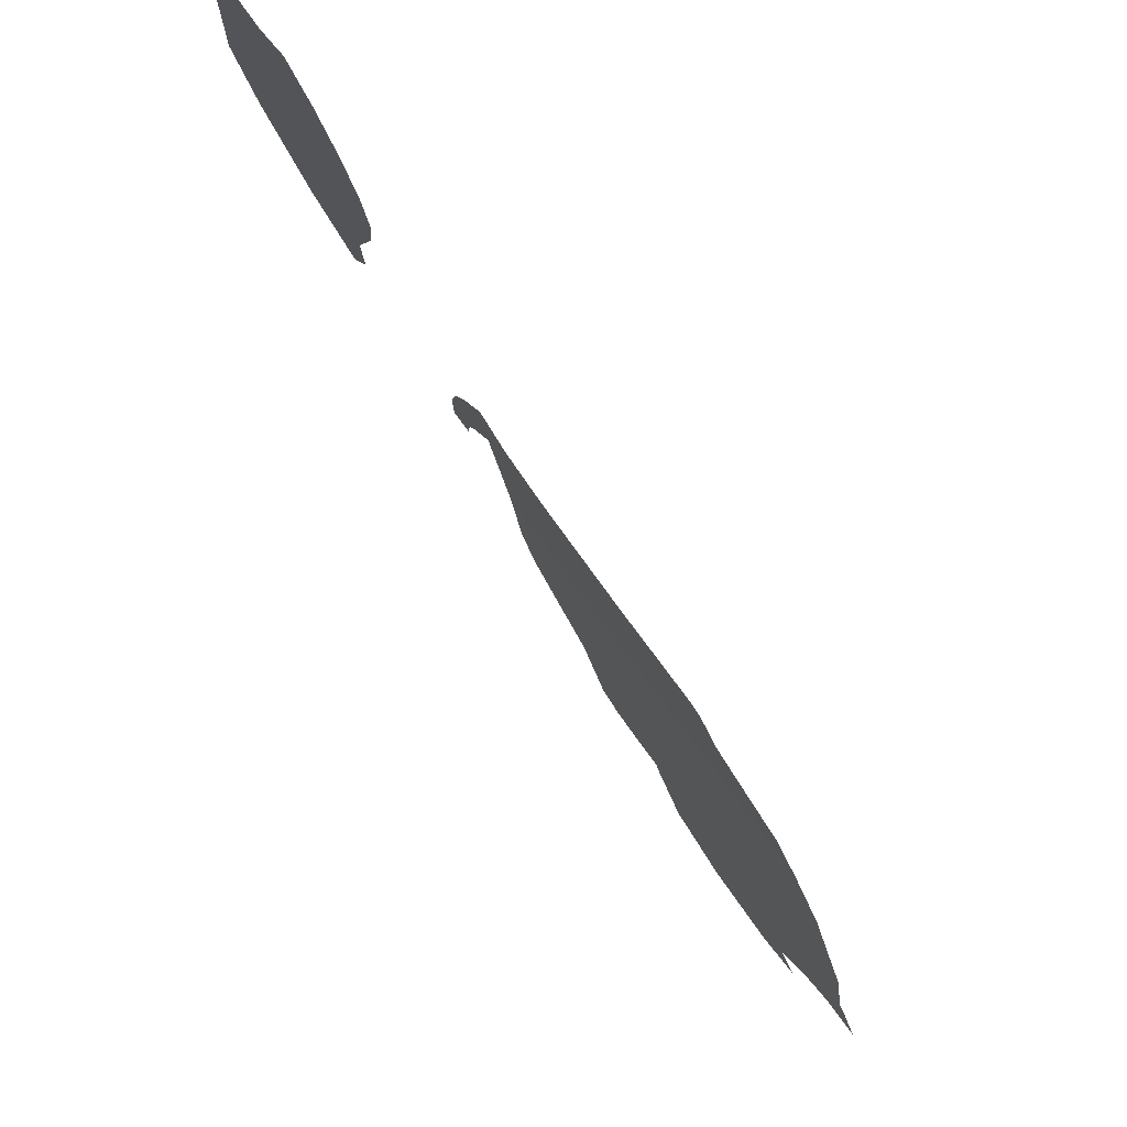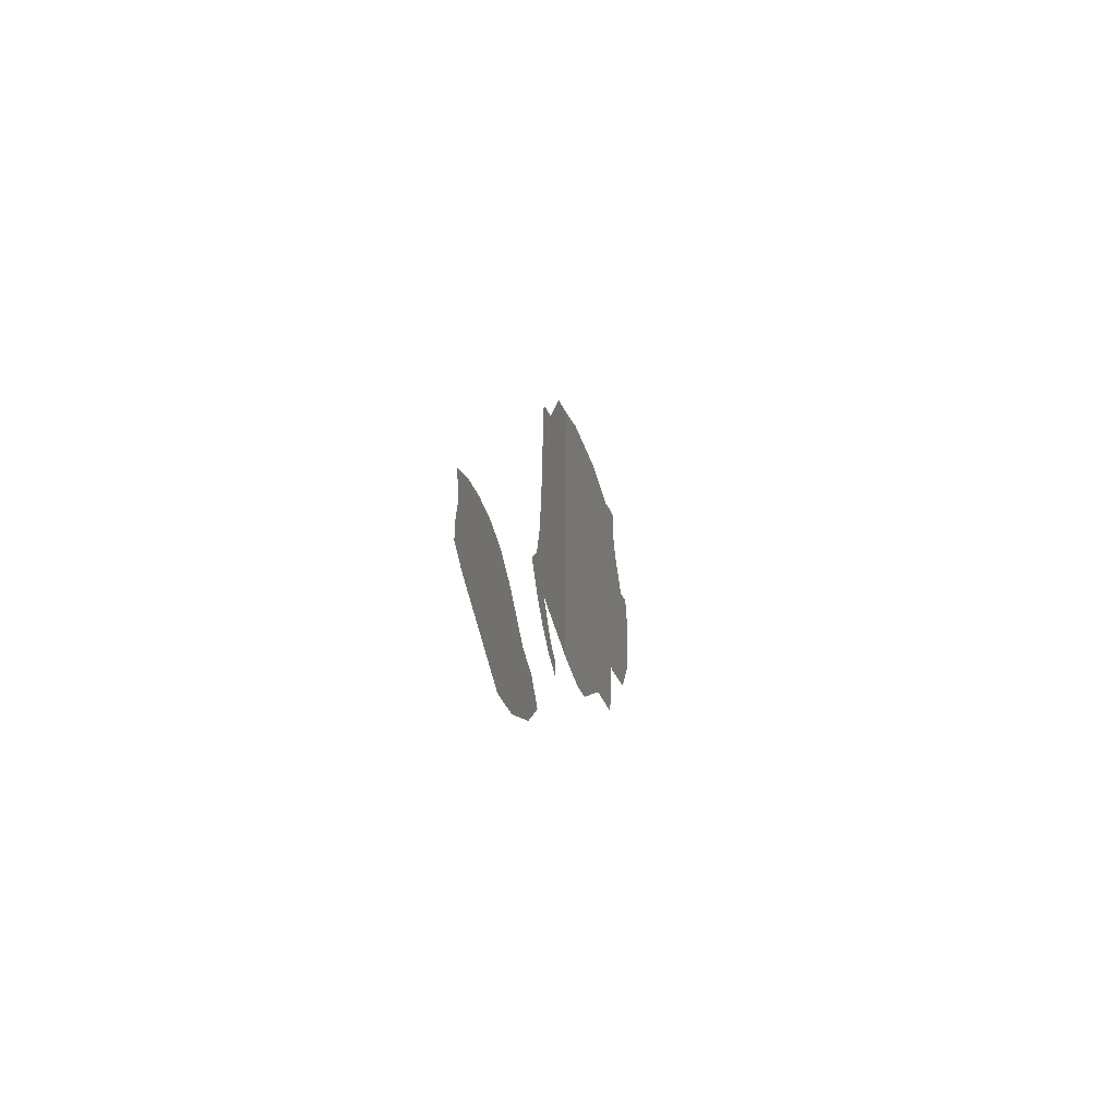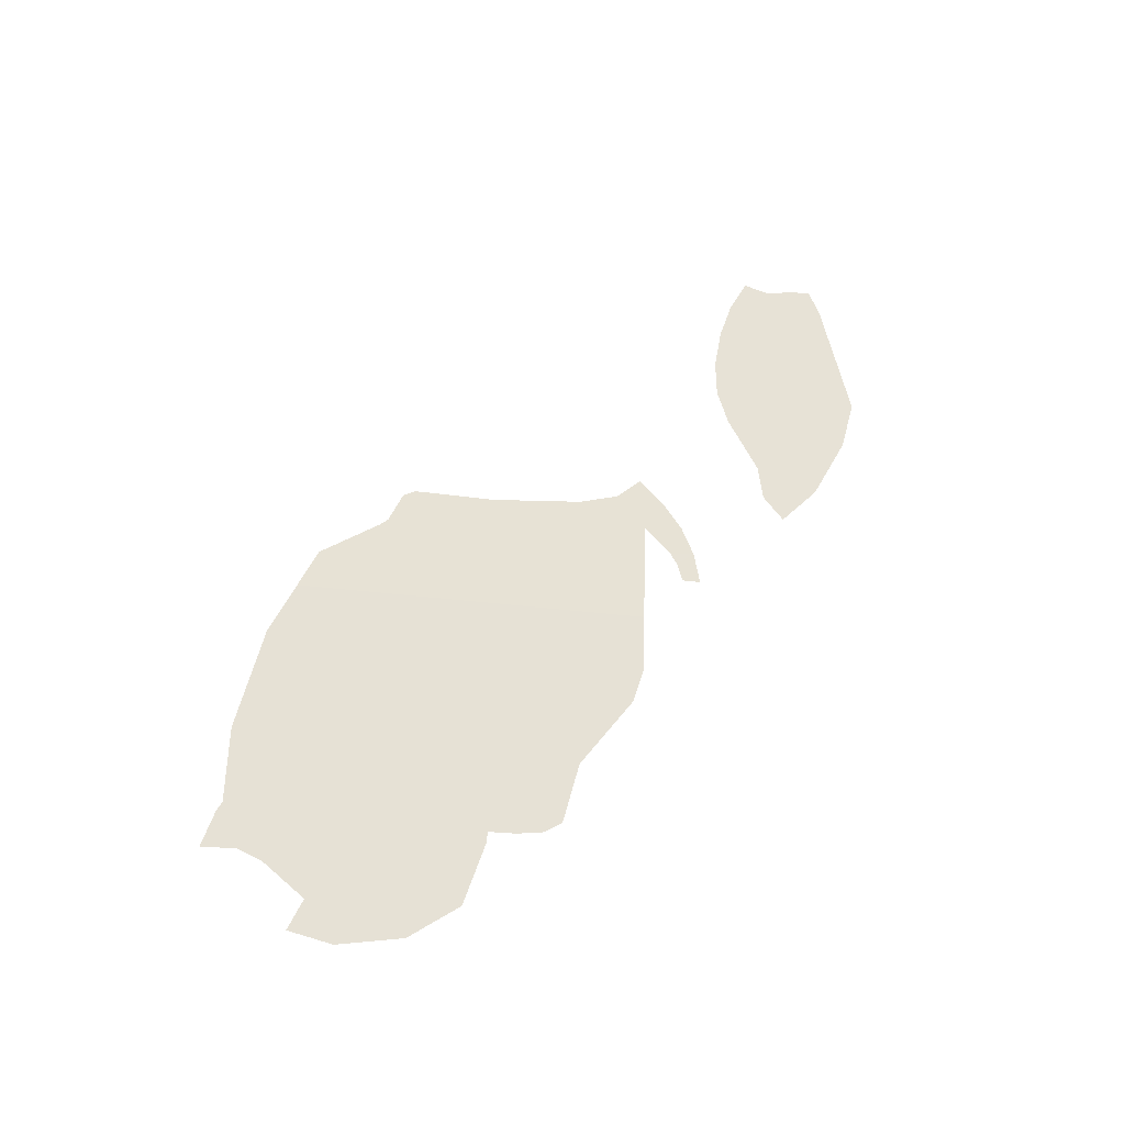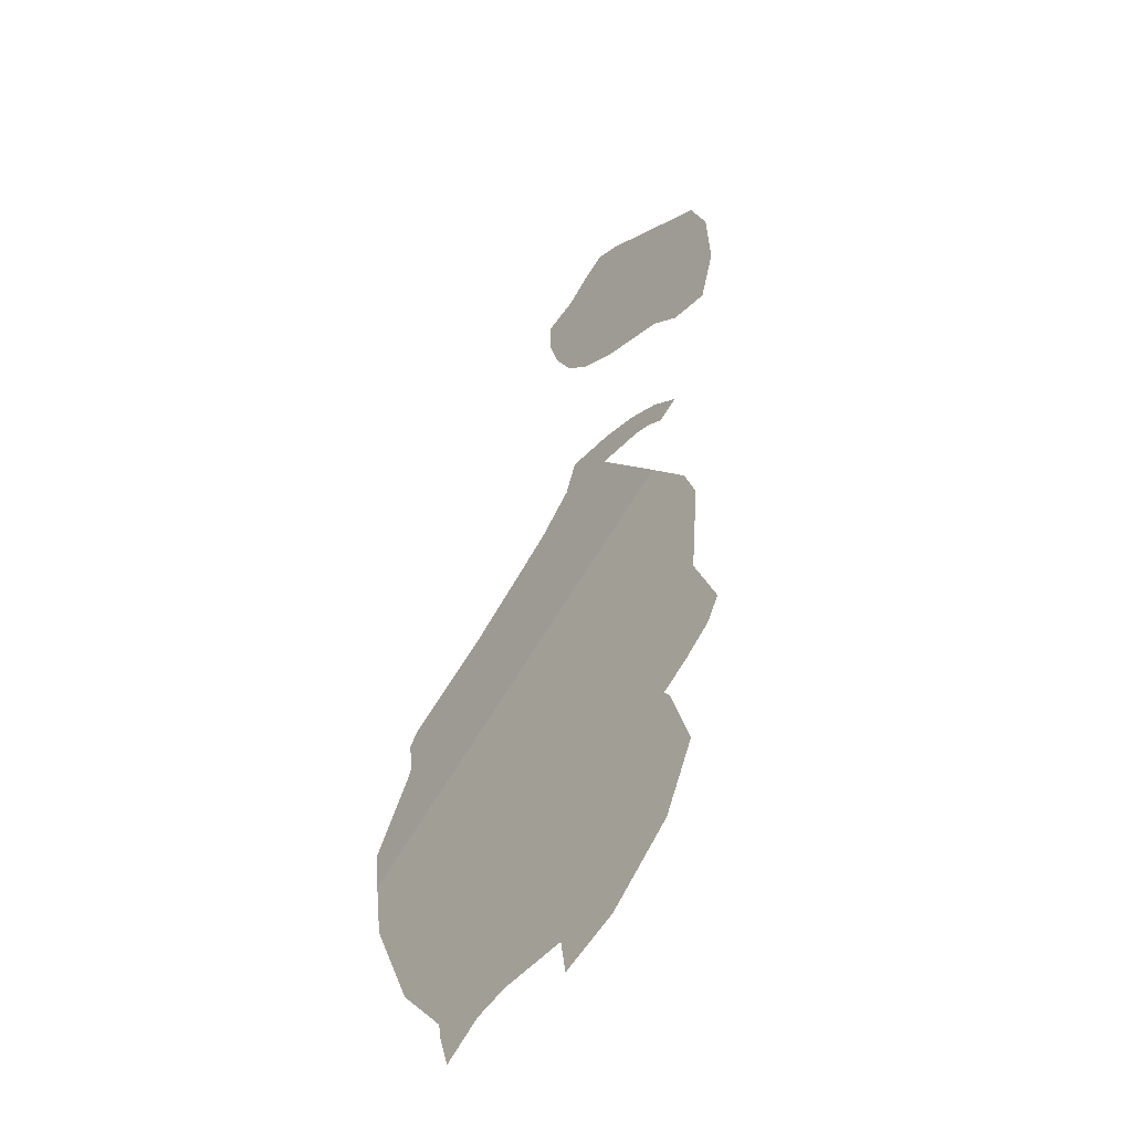
<metadata>
{"format":"obj","ext":"obj","renderer":"f3d","projection":"perspective","resolution":1024,"background":"white","views":[{"elev":-17.3,"azim":17.7,"up":"+Y"},{"elev":56.6,"azim":-145.1,"up":"+Z"},{"elev":-44.9,"azim":108.3,"up":"+Z"},{"elev":-0.1,"azim":172.1,"up":"+Y"}]}
</metadata>
<code>
o 0_Malta_sphere.001
v 3.92 2.937 -1.006
v 3.926 2.927 -1.008
v 3.926 2.928 -1.007
v 3.925 2.929 -1.005
v 3.925 2.93 -1.005
v 3.925 2.93 -1.004
v 3.925 2.93 -1.003
v 3.923 2.933 -1.003
v 3.922 2.935 -1.002
v 3.921 2.936 -1.002
v 3.921 2.937 -1.001
v 3.92 2.938 -1.002
v 3.919 2.938 -1.002
v 3.919 2.938 -1.003
v 3.919 2.938 -1.004
v 3.919 2.938 -1.005
v 3.919 2.938 -1.004
v 3.919 2.938 -1.004
v 3.92 2.937 -1.003
v 3.923 2.928 -1.019
v 3.923 2.927 -1.019
v 3.923 2.927 -1.018
v 3.924 2.926 -1.017
v 3.925 2.926 -1.017
v 3.925 2.925 -1.017
v 3.925 2.925 -1.016
v 3.925 2.925 -1.016
v 3.926 2.925 -1.013
v 3.926 2.926 -1.01
v 3.919 2.936 -1.008
v 3.919 2.936 -1.01
v 3.92 2.934 -1.012
v 3.92 2.934 -1.014
v 3.92 2.933 -1.015
v 3.92 2.933 -1.015
v 3.921 2.932 -1.015
v 3.921 2.932 -1.015
v 3.921 2.931 -1.018
v 3.921 2.93 -1.019
f 18 17 14
f 23 22 36
f 2 1 4
f 1 19 9
f 2 4 3
f 4 1 5
f 5 1 8
f 8 1 9
f 7 6 5
f 8 7 5
f 10 9 19
f 12 11 10
f 14 13 18
f 13 12 19
f 18 13 19
f 16 15 17
f 15 14 17
f 12 10 19
f 1 2 30
f 2 29 36
f 32 2 36
f 29 28 36
f 28 27 23
f 36 28 23
f 27 26 24
f 26 25 24
f 2 32 31
f 31 30 2
f 34 33 32
f 27 24 23
f 34 32 35
f 36 35 32
f 38 37 22
f 37 36 22
f 20 39 22
f 39 38 22
f 22 21 20
o 1_Malta_sphere.001
v 3.919 2.94 -0.9974
v 3.92 2.94 -0.9962
v 3.92 2.94 -0.9949
v 3.92 2.94 -0.9934
v 3.92 2.941 -0.992
v 3.92 2.941 -0.9907
v 3.919 2.942 -0.9908
v 3.919 2.943 -0.9904
v 3.918 2.943 -0.9902
v 3.918 2.944 -0.991
v 3.917 2.944 -0.9952
v 3.917 2.944 -0.9971
v 3.917 2.942 -0.9995
v 3.917 2.941 -1.001
v 3.918 2.941 -1
v 3.918 2.941 -0.9991
f 46 44 43
f 53 52 54
f 52 51 55
f 51 50 41
f 50 49 43
f 49 48 47
f 46 45 44
f 49 47 46
f 52 55 54
f 50 43 42
f 43 49 46
f 41 40 51
f 40 55 51
f 42 41 50

</code>
